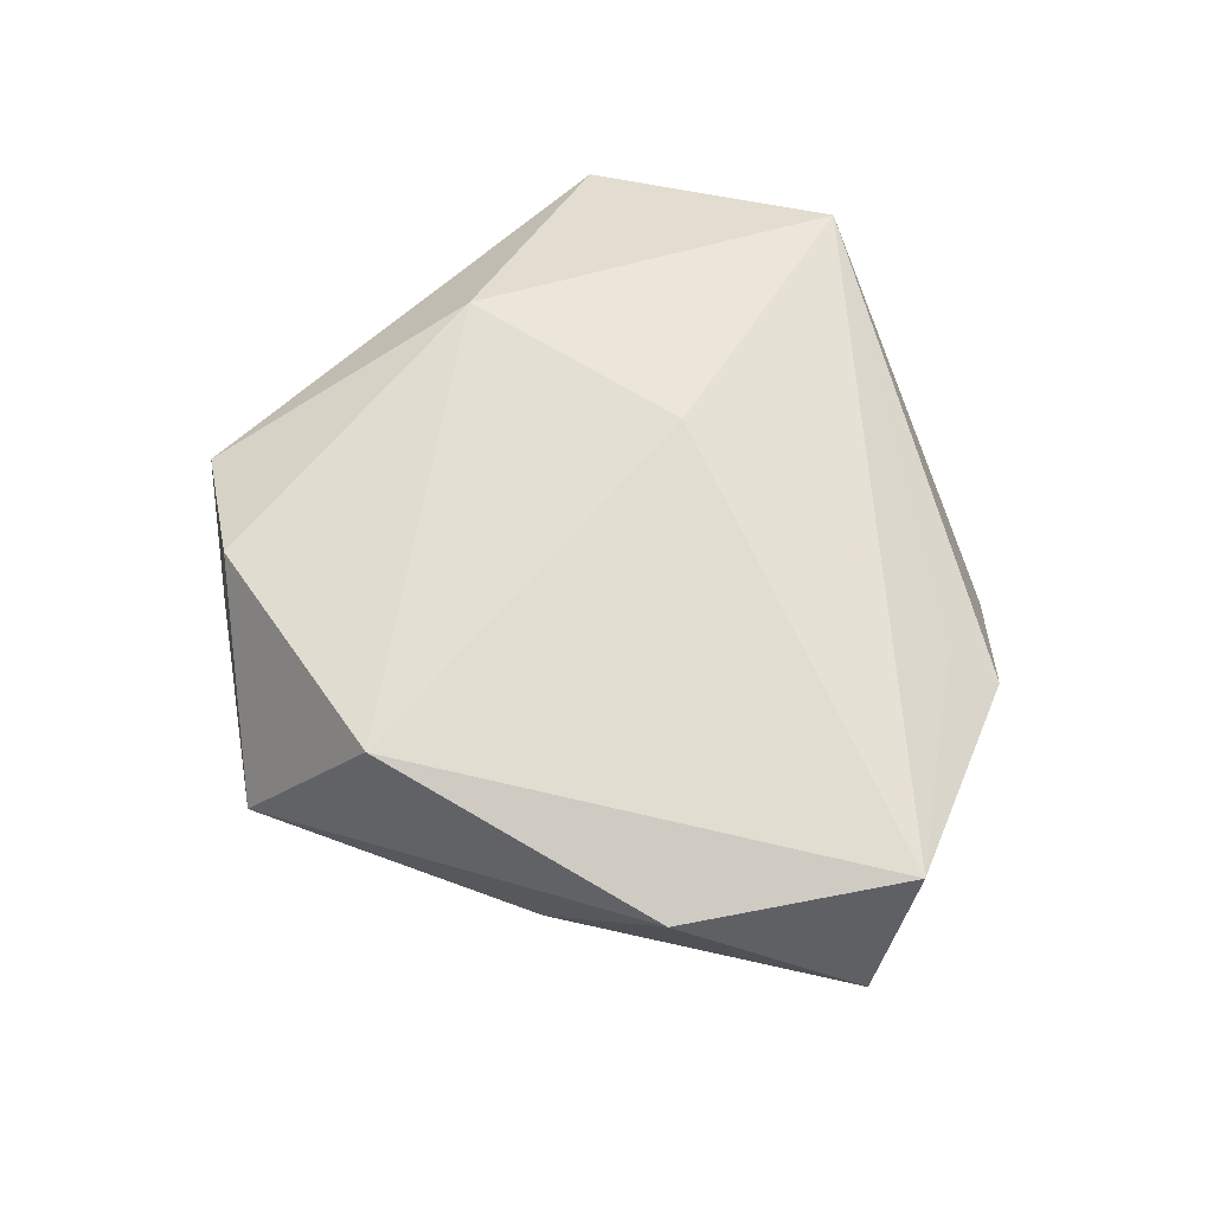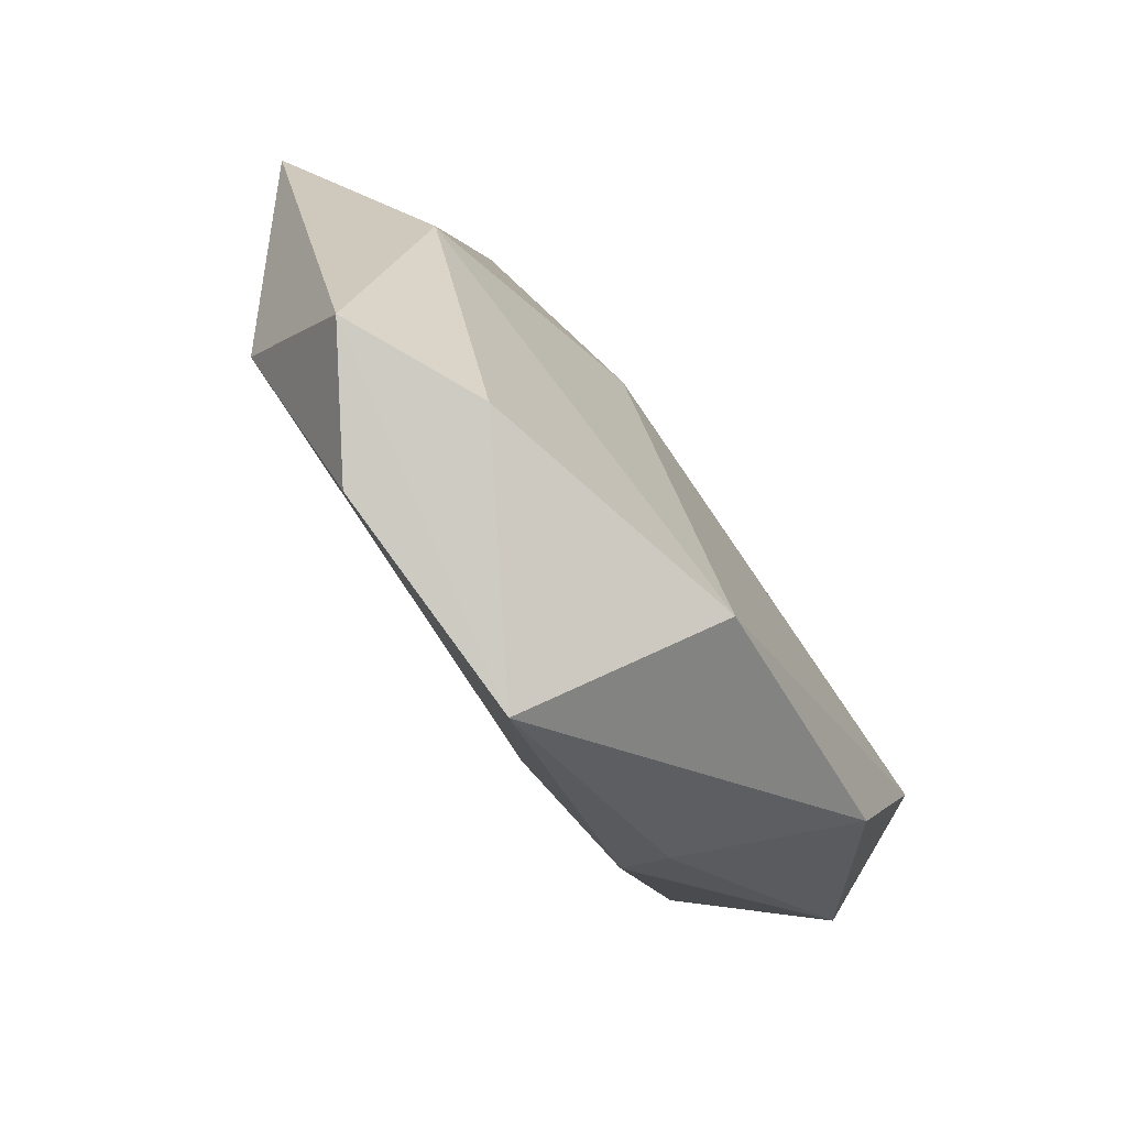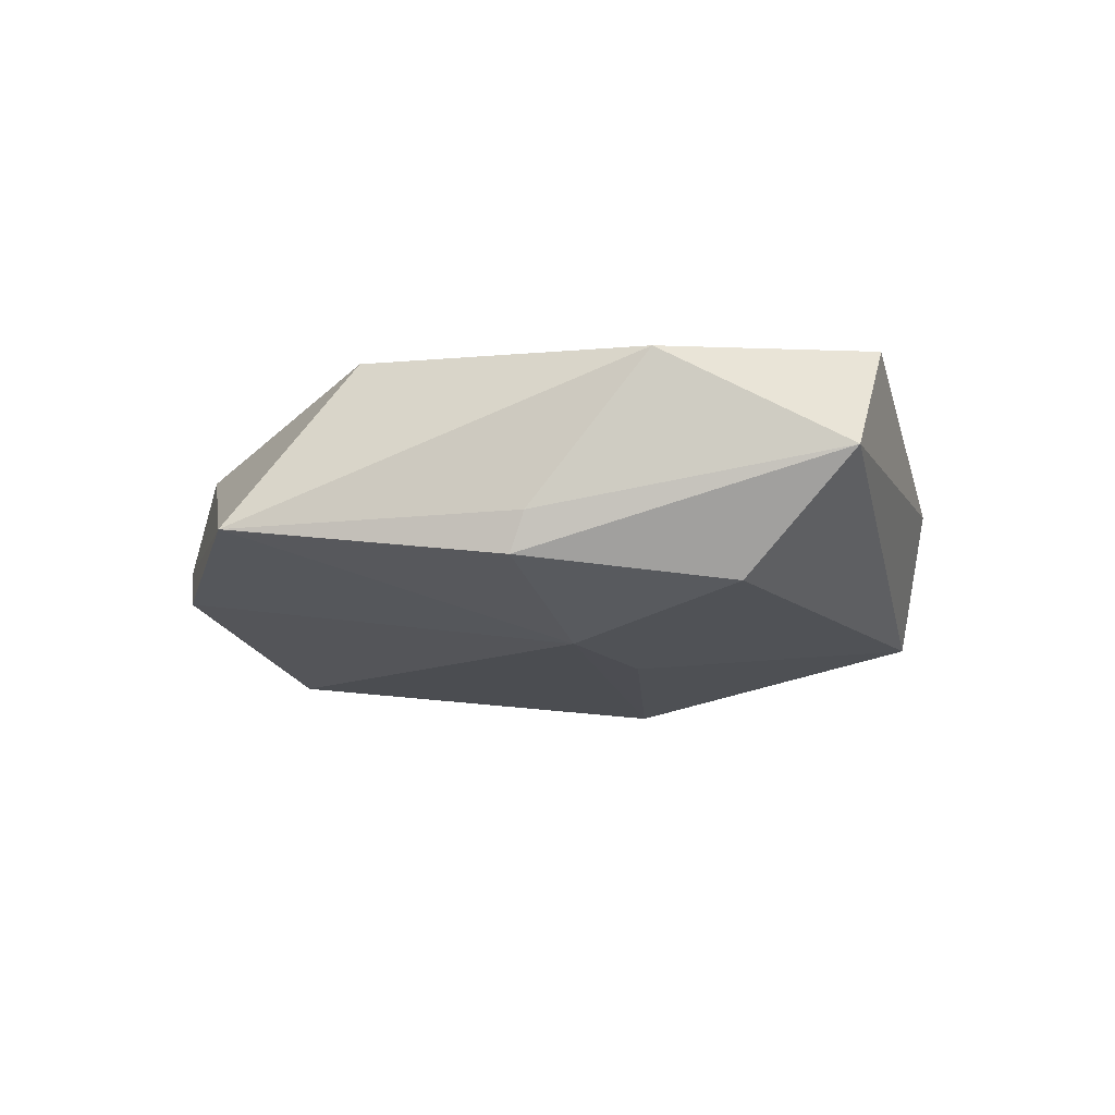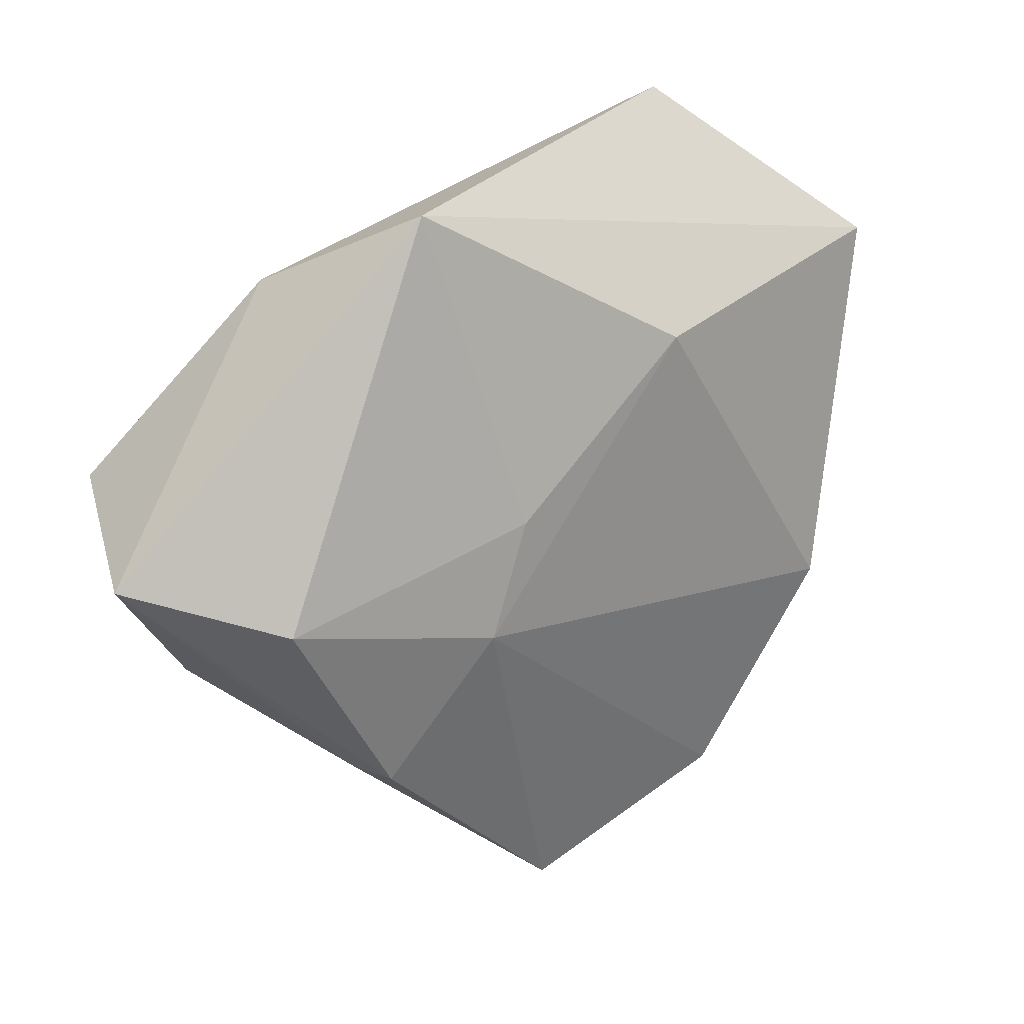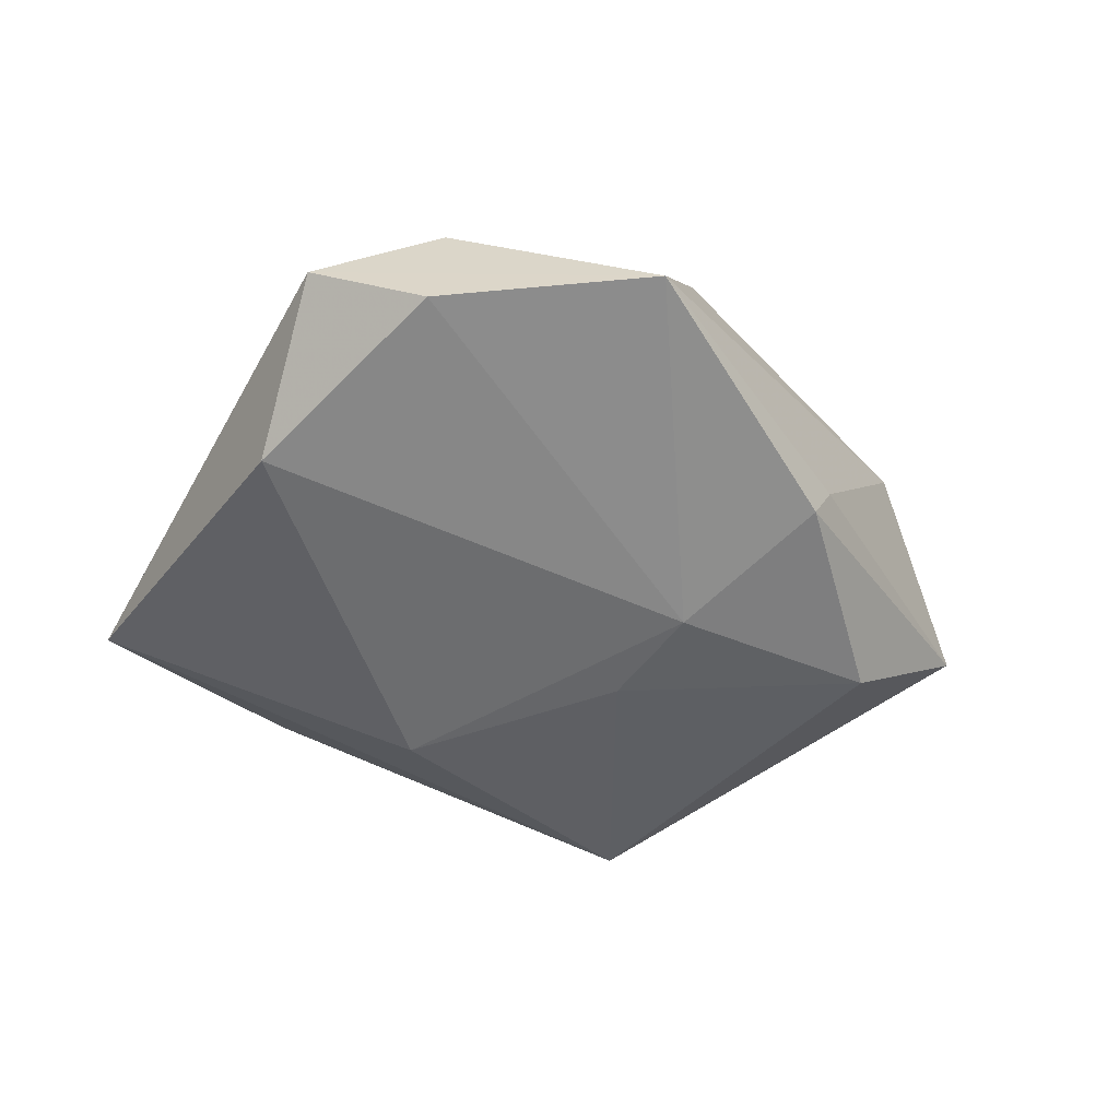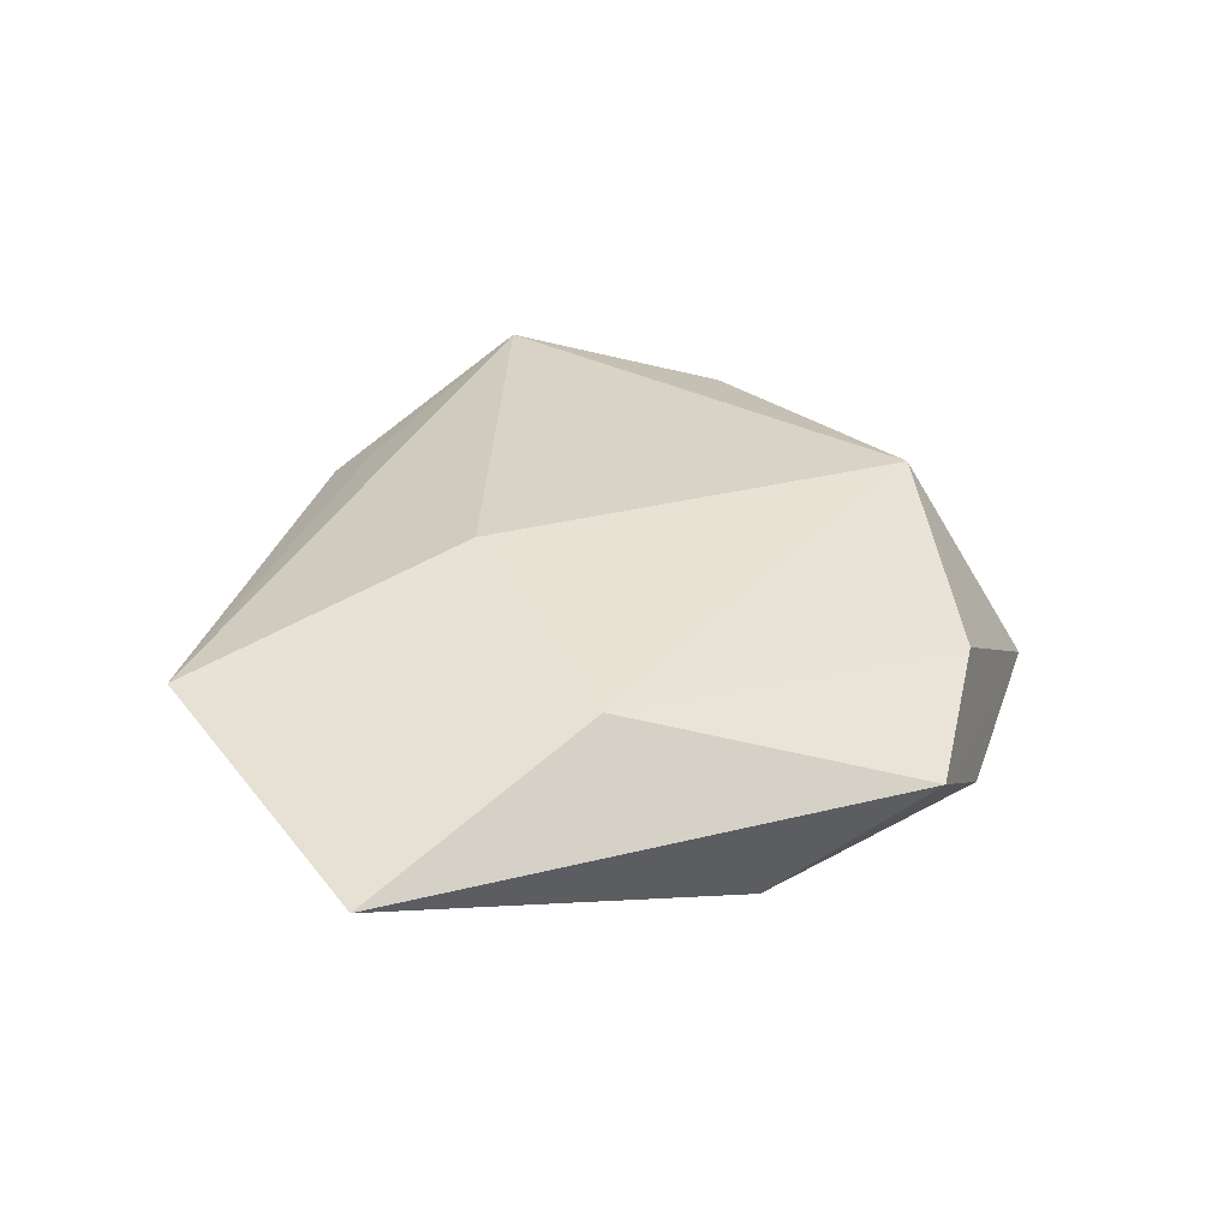
<metadata>
{"format":"obj","ext":"obj","renderer":"f3d","projection":"perspective","resolution":1024,"background":"white","views":[{"elev":66.7,"azim":60.4,"up":"+Z"},{"elev":-76.2,"azim":-52.6,"up":"+Y"},{"elev":-19.3,"azim":54.8,"up":"+Z"},{"elev":21.7,"azim":145.8,"up":"+Y"},{"elev":-50.7,"azim":-15.2,"up":"+Z"},{"elev":31.0,"azim":-92.5,"up":"+Z"}]}
</metadata>
<code>
v 0.008658 0.003656 -0.01503
v 0.02309 -0.02348 -0.01103
v -0.02461 0.04136 0.008214
v 0.01724 0.03626 -0.009378
v -0.02116 -0.03481 0.008024
v 0.049 0.0009418 -0.001918
v -0.01142 0.01991 -0.0138
v 0.007543 -0.03261 0.01325
v -0.03484 -0.03069 0.001664
v -0.02283 -0.03624 -0.006541
v 0.02521 -0.02315 -0.006791
v -0.03378 0.0009241 0.009839
v 0.02529 0.02445 0.006295
v -0.04793 0.0237 -0.00128
v 1.708e-05 -0.04463 -0.005946
v 0.02919 0.02893 0.002167
v -0.03549 -0.01377 -0.009904
v 0.01281 -0.00817 -0.0152
v 0.04497 0.008397 0.01153
v 0.03639 -0.01517 0.00924
v 0.03538 -0.003207 -0.01328
v -0.008399 0.01248 0.01413
f 9 14 17
f 17 14 7
f 4 14 3
f 7 14 4
f 3 14 12
f 12 14 9
f 22 19 3
f 22 8 19
f 3 12 22
f 22 12 8
f 19 8 20
f 8 15 20
f 18 17 7
f 2 15 18
f 16 4 3
f 19 20 6
f 6 16 19
f 4 16 6
f 5 12 9
f 8 12 5
f 9 15 5
f 5 15 8
f 9 17 10
f 10 15 9
f 17 18 10
f 10 18 15
f 11 15 2
f 11 20 15
f 2 6 11
f 11 6 20
f 7 4 1
f 1 18 7
f 3 19 13
f 13 16 3
f 19 16 13
f 2 18 21
f 21 6 2
f 4 6 21
f 21 1 4
f 18 1 21

</code>
